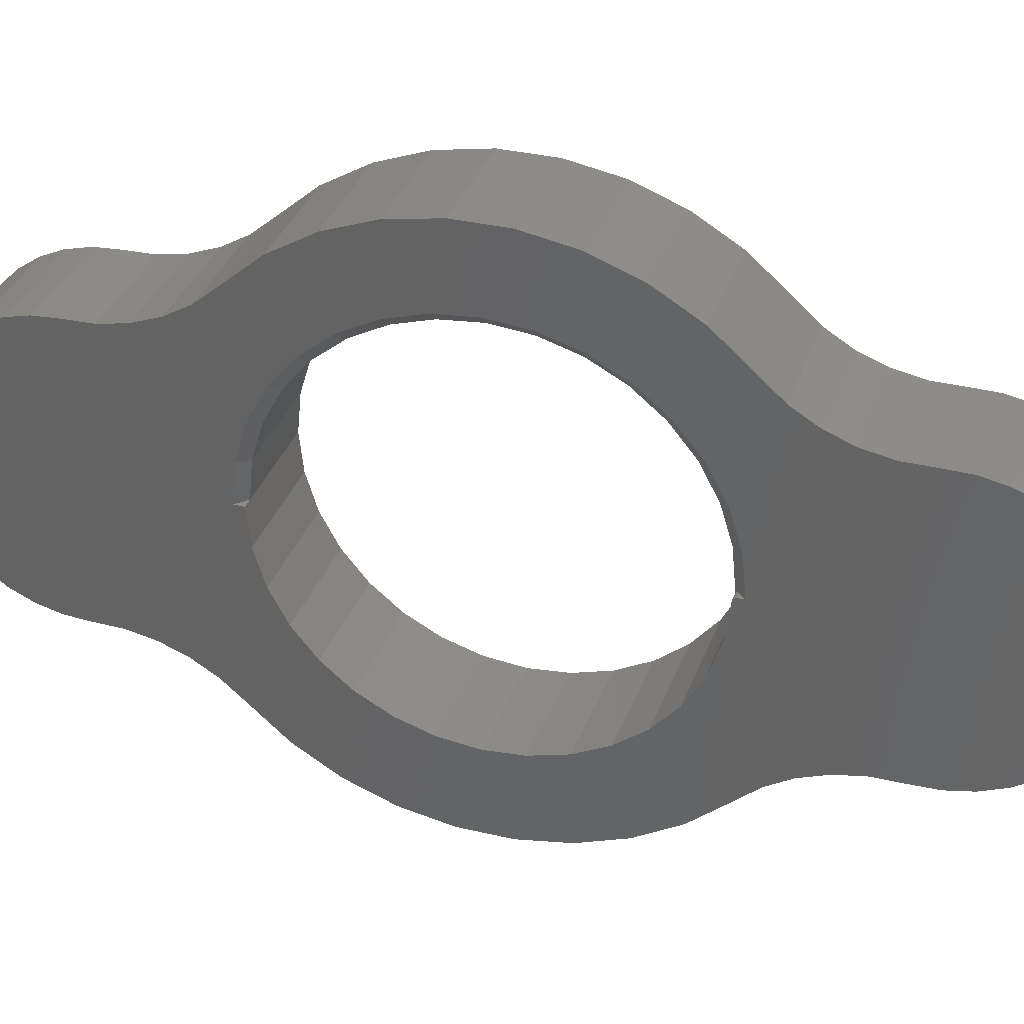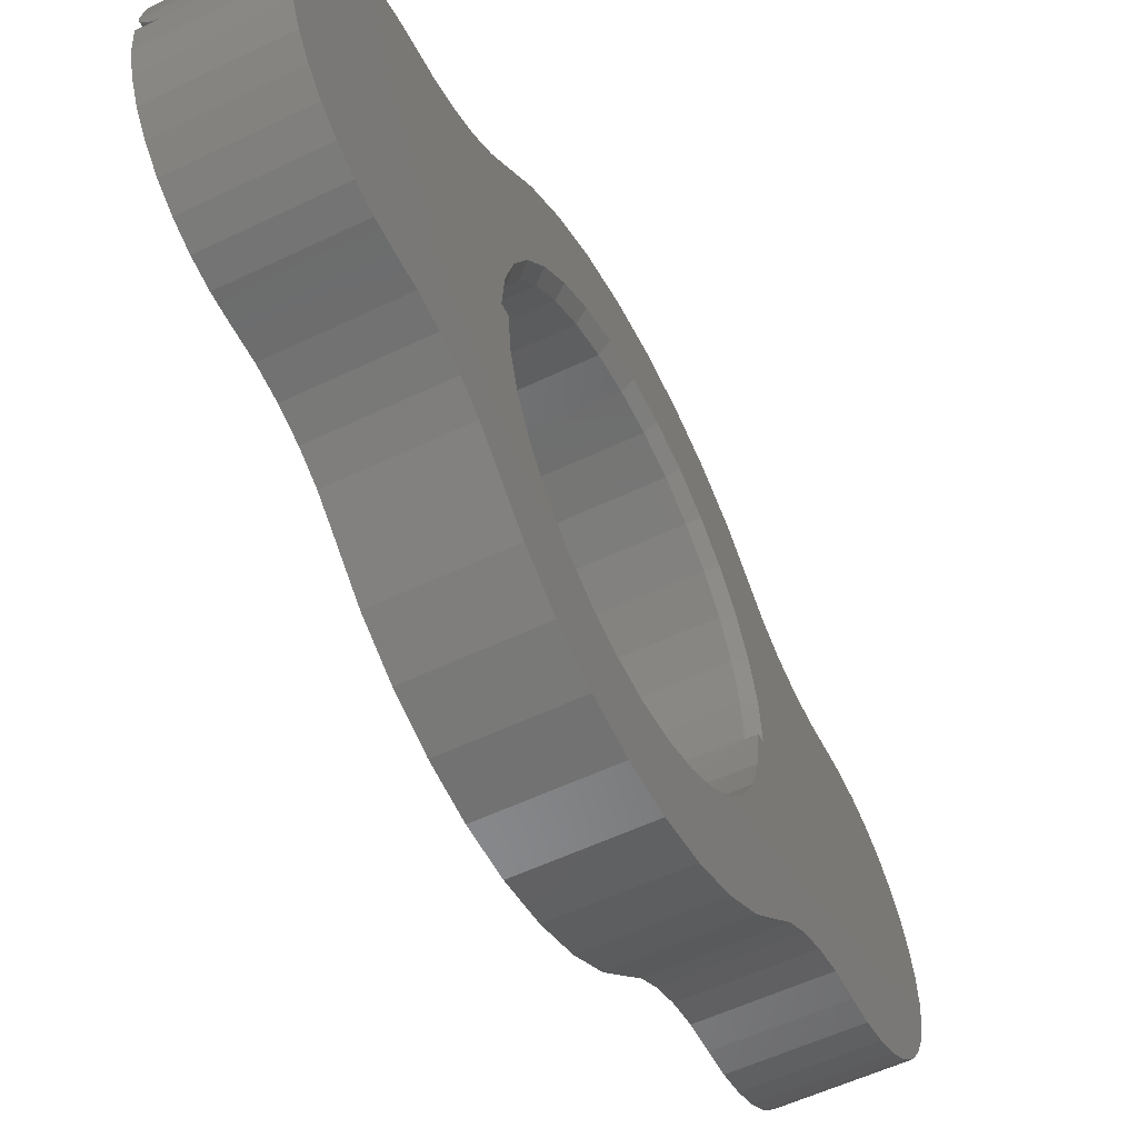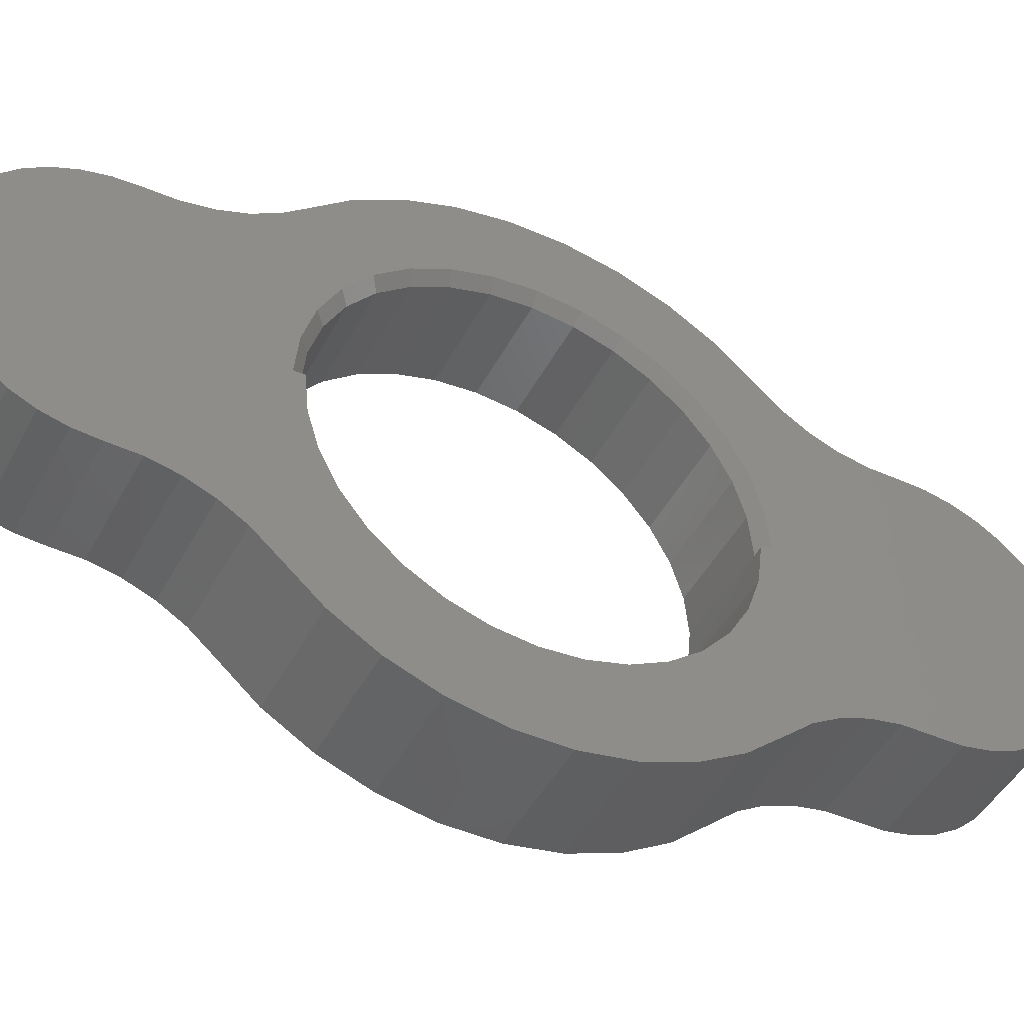
<metadata>
{"format":"stl","ext":"stl","renderer":"f3d","projection":"perspective","resolution":1024,"background":"white","views":[{"elev":34.3,"azim":-72.2,"up":"+Z"},{"elev":-55.2,"azim":-153.1,"up":"+Z"},{"elev":-46.2,"azim":-116.8,"up":"+Z"}]}
</metadata>
<code>
# stl→obj: 321 verts, 641 faces
v 0.01562 -0.168 0.2455
v 0 -0.2238 0.2199
v 0 -0.1767 0.2585
v 0.01562 -0.2993 8.564e-18
v 0.01537 -0.2995 -0.005651
v 0.01444 -0.3004 -0.003544
v 0.01373 -0.3011 -0.002609
v 0.01562 -0.2936 0.05761
v 0.01284 -0.302 -0.001752
v 0.0114 -0.3035 -0.0008212
v 0.009805 -0.3051 -0.0002324
v 0.007913 -0.307 -4.852e-16
v 0 -0.3149 -2.664e-17
v 0 -0.3089 0.06066
v 0 -0.2912 0.119
v 0.01562 -0.2768 0.113
v 0.01562 0.2049 0.2088
v 0 0.2159 0.2199
v 0.01562 0.2416 0.1641
v 0 0.2546 0.1727
v 0.01562 0.2689 0.113
v 0 0.2833 0.119
v 0.01562 0.2857 0.05761
v 0 0.301 0.06066
v 0.01562 0.2914 -6.377e-17
v 0 0.307 -6.472e-17
v 0 0.1688 0.2585
v 0.01562 0.1601 0.2455
v 0 0.115 0.2873
v 0.01562 0.1091 0.2728
v 0 0.05671 0.305
v 0.01562 0.05367 0.2896
v 0 -0.003947 0.3109
v 0.01562 -0.117 0.2728
v 0 -0.1229 0.2873
v 0.01562 -0.06156 0.2896
v 0 -0.06461 0.305
v 0.01562 -0.003947 0.2953
v 0.01562 -0.2495 0.1641
v 0 -0.2625 0.1727
v 0.01562 -0.2128 0.2088
v 0 -0.307 -2.713e-17
v 0.01562 -0.2992 -0.007611
v 0.1719 -0.2993 8.564e-18
v 0.1719 -0.2936 -0.05761
v 0 -0.2921 -0.06459
v 0 -0.2992 -0.007611
v 0.1719 0.2857 -0.05761
v 0.1719 0.2914 -1.361e-16
v 0 0.2062 -0.2075
v 0.1719 0.2049 -0.2088
v 0.1719 0.2416 -0.1641
v 0 0.1621 -0.2442
v 0.1719 0.1601 -0.2455
v 0 0.1117 -0.2717
v 0.1719 0.1091 -0.2728
v 0 0.05693 -0.289
v 0.1719 0.05367 -0.2896
v 0 -0.0001415 -0.2953
v 0.1719 -0.003947 -0.2953
v 0 -0.05735 -0.2904
v 0.1719 -0.06156 -0.2896
v 0 -0.1125 -0.2746
v 0.1719 -0.117 -0.2728
v 0 -0.1636 -0.2484
v 0.1719 -0.168 -0.2455
v 0 -0.2087 -0.2128
v 0.1719 -0.2128 -0.2088
v 0 -0.246 -0.1692
v 0.1719 -0.2495 -0.1641
v 0 -0.2742 -0.1191
v 0.1719 -0.2768 -0.113
v 0 0.2424 -0.1629
v 0.1719 0.2689 -0.113
v 0 0.2692 -0.1121
v 0 0.2858 -0.05715
v 0 0.2914 -6.377e-17
v 0 0.7241 -0.0381
v 0 0.7266 -4.259e-16
v 0 -0.4721 0.2178
v 0 -0.4281 0.226
v 0 -0.7184 0.1135
v 0 -0.6948 0.1454
v 0 0.4644 0.2186
v 0 0.4206 0.2273
v 0 0.699 0.1099
v 0 0.6773 0.1413
v 0 0.6503 -0.1683
v 0 0.6773 -0.1413
v 0 0.3069 -0.2953
v 0 0.2489 -0.3462
v 0 0.1827 -0.3858
v 0 0.1105 -0.413
v 0 0.03463 -0.4268
v 0 -0.04252 -0.4268
v 0 -0.1184 -0.413
v 0 -0.1906 -0.3858
v 0 -0.2568 -0.3462
v 0 -0.3148 -0.2953
v 0 -0.3481 -0.2654
v 0 -0.6657 0.1725
v 0 -0.6323 0.1939
v 0 -0.5955 0.2088
v 0 -0.5566 0.2168
v 0 -0.5169 0.2176
v 0 -0.7465 -0.03955
v 0 -0.75 -8.464e-15
v 0 -0.3055 -0.0001452
v 0 -0.304 -0.0005756
v 0 -0.3027 -0.001275
v 0 -0.3015 -0.002217
v 0 -0.3005 -0.003368
v 0 -0.2998 -0.004684
v 0 -0.2993 -0.006116
v 0 -0.7358 -0.07781
v 0 -0.4281 -0.226
v 0 -0.4721 -0.2178
v 0 -0.5169 -0.2176
v 0 -0.5566 -0.2168
v 0 -0.5955 -0.2088
v 0 -0.6323 -0.1939
v 0 -0.6657 -0.1725
v 0 -0.2568 0.3462
v 0 -0.1906 0.3858
v 0 -0.1184 0.413
v 0 -0.04252 0.4268
v 0 0.03463 0.4268
v 0 0.1105 0.413
v 0 0.1827 0.3858
v 0 0.2489 0.3462
v 0 0.509 0.2176
v 0 0.5471 0.2151
v 0 0.5841 0.2058
v 0 0.6189 0.1901
v 0 0.6503 0.1683
v 0 0.6189 -0.1901
v 0 0.5841 -0.2058
v 0 0.5471 -0.2151
v 0 0.509 -0.2176
v 0 0.4644 -0.2186
v 0 0.4206 -0.2273
v 0 -0.3863 0.2421
v 0 -0.3481 0.2654
v 0 -0.3148 0.2953
v 0 -0.7465 0.03955
v 0 -0.7358 0.07781
v 0 -0.6948 -0.1454
v 0 -0.7184 -0.1135
v 0 -0.3863 -0.2421
v 0 0.379 0.2433
v 0 0.3407 0.2662
v 0 0.3069 0.2953
v 0 0.7241 0.0381
v 0 0.7148 0.07515
v 0 0.7148 -0.07515
v 0 0.699 -0.1099
v 0 0.379 -0.2433
v 0 0.3407 -0.2662
v 0.1719 0.6007 0.0159
v 0.1719 0.5963 0.03125
v 0.1719 0.6022 -8.28e-17
v 0.1719 -0.6113 -0.04749
v 0.1719 -0.7358 -0.07781
v 0.1719 -0.6006 -0.06045
v 0.1719 -0.5877 -0.07108
v 0.1719 -0.5729 -0.07898
v 0.1719 -0.5675 -0.0273
v 0.1719 -0.5758 -0.01478
v 0.1719 -0.5723 -0.02145
v 0.1719 -0.5129 -0.0273
v 0.1719 -0.5081 -0.02145
v 0.1719 -0.5045 -0.01478
v 0.1719 -0.5254 -0.03567
v 0.1719 -0.5402 -0.03861
v 0.1719 -0.5326 -0.03787
v 0.1719 0.68 0.138
v 0.1719 0.2689 0.113
v 0.1719 0.7015 0.1054
v 0.1719 -0.4547 -1.808e-17
v 0.1719 -0.2936 0.05761
v 0.1719 -0.5016 -1.521e-17
v 0.1719 -0.5788 -1.048e-17
v 0.1719 -0.578 -0.007532
v 0.1719 -0.5566 0.2168
v 0.1719 -0.5955 0.2088
v 0.1719 -0.6323 0.1939
v 0.1719 -0.6657 0.1725
v 0.1719 -0.6948 0.1454
v 0.1719 -0.7184 0.1135
v 0.1719 -0.7358 0.07781
v 0.1719 -0.7465 0.03955
v 0.1719 -0.6257 2.855e-18
v 0.1719 -0.75 8.296e-15
v 0.1719 -0.7465 -0.03955
v 0.1719 -0.624 -0.01668
v 0.1719 0.3069 -0.2953
v 0.1719 0.3407 -0.2662
v 0.1719 0.2489 -0.3462
v 0.1719 -0.3148 -0.2953
v 0.1719 -0.2568 -0.3462
v 0.1719 -0.3481 -0.2654
v 0.1719 -0.5169 0.2176
v 0.1719 -0.5023 -0.007532
v 0.1719 -0.2128 0.2088
v 0.1719 0.3069 0.2953
v 0.1719 0.2489 0.3462
v 0.1719 -0.003947 0.2953
v 0.1719 0.05367 0.2896
v 0.1719 0.1091 0.2728
v 0.1719 0.3407 0.2662
v 0.1719 -0.1906 -0.3858
v 0.1719 -0.1184 -0.413
v 0.1719 -0.04252 -0.4268
v 0.1719 0.03463 -0.4268
v 0.1719 0.1105 -0.413
v 0.1719 0.1827 -0.3858
v 0.1719 -0.5402 -0.08549
v 0.1719 -0.7184 -0.1135
v 0.1719 -0.6948 -0.1454
v 0.1719 -0.6657 -0.1725
v 0.1719 -0.6323 -0.1939
v 0.1719 -0.5955 -0.2088
v 0.1719 -0.5566 -0.2168
v 0.1719 -0.5169 -0.2176
v 0.1719 -0.5568 -0.08384
v 0.1719 -0.5616 -0.0321
v 0.1719 -0.5549 -0.03567
v 0.1719 -0.5477 -0.03787
v 0.1719 0.1827 0.3858
v 0.1719 0.1105 0.413
v 0.1719 0.03463 0.4268
v 0.1719 -0.04252 0.4268
v 0.1719 -0.1184 0.413
v 0.1719 -0.1906 0.3858
v 0.1719 -0.2568 0.3462
v 0.1719 -0.3148 0.2953
v 0.1719 -0.06156 0.2896
v 0.1719 -0.2768 0.113
v 0.1719 -0.2495 0.1641
v 0.1719 -0.168 0.2455
v 0.1719 -0.3863 0.2421
v 0.1719 -0.4281 0.226
v 0.1719 -0.4721 0.2178
v 0.1719 -0.5187 -0.0321
v 0.1719 -0.4563 -0.01668
v 0.1719 -0.4612 -0.03271
v 0.1719 -0.4691 -0.04749
v 0.1719 -0.4797 -0.06045
v 0.1719 -0.4927 -0.07108
v 0.1719 -0.5075 -0.07898
v 0.1719 -0.5235 -0.08384
v 0.1719 -0.4721 -0.2178
v 0.1719 -0.4281 -0.226
v 0.1719 0.2049 0.2088
v 0.1719 0.5857 0.2052
v 0.1719 0.5479 0.215
v 0.1719 0.509 0.2176
v 0.1719 0.4644 0.2186
v 0.1719 0.4206 0.2273
v 0.1719 0.379 0.2433
v 0.1719 0.1601 0.2455
v 0.1719 0.2416 0.1641
v 0.1719 0.6529 0.1661
v 0.1719 0.6211 0.1888
v 0.1719 0.2857 0.05761
v 0.1719 0.725 0.03125
v 0.1719 0.7167 0.0694
v 0.1719 0.699 -0.1099
v 0.1719 0.7148 -0.07515
v 0.1719 0.7241 -0.0381
v 0.1719 0.7266 -4.259e-16
v 0.1719 0.4206 -0.2273
v 0.1719 0.4644 -0.2186
v 0.1719 0.509 -0.2176
v 0.1719 0.5471 -0.2151
v 0.1719 0.5841 -0.2058
v 0.1719 0.6189 -0.1901
v 0.1719 0.6503 -0.1683
v 0.1719 -0.6192 -0.03271
v 0.1719 -0.3481 0.2654
v 0.1719 -0.117 0.2728
v 0.1719 -0.3863 -0.2421
v 0.1719 0.6773 -0.1413
v 0.1719 0.379 -0.2433
v 0.1406 0.7266 -8.032e-16
v 0.1406 0.6022 -1.037e-16
v 0.1455 0.6022 0.0003863
v 0.125 -0.5402 -0.08549
v 0.125 -0.5235 -0.08384
v 0.125 -0.5075 -0.07898
v 0.125 -0.4927 -0.07108
v 0.125 -0.4797 -0.06045
v 0.125 -0.4691 -0.04749
v 0.125 -0.4612 -0.03271
v 0.125 -0.4563 -0.01668
v 0.125 -0.4547 -1.808e-17
v 0.125 -0.5568 -0.08384
v 0.125 -0.5729 -0.07898
v 0.125 -0.5877 -0.07108
v 0.125 -0.6006 -0.06045
v 0.125 -0.6113 -0.04749
v 0.125 -0.6192 -0.03271
v 0.125 -0.624 -0.01668
v 0.125 -0.6257 -7.614e-18
v 0.1503 0.6022 0.001541
v 0.1549 0.6022 0.003434
v 0.1591 0.602 0.006019
v 0.1628 0.6017 0.009229
v 0.166 0.6012 0.01298
v 0.1685 0.6005 0.01718
v 0.1704 0.5994 0.02172
v 0.1715 0.598 0.02648
v 0.1715 0.7256 0.02634
v 0.1703 0.726 0.02155
v 0.1453 0.7266 0.0003485
v 0.1501 0.7266 0.001465
v 0.1546 0.7266 0.003322
v 0.1589 0.7266 0.005874
v 0.1626 0.7266 0.009058
v 0.1658 0.7265 0.01279
v 0.1684 0.7263 0.01699
f 1 2 3
f 4 5 6
f 4 6 7
f 4 7 8
f 8 7 9
f 8 9 10
f 8 10 11
f 8 11 12
f 8 12 13
f 8 13 14
f 8 14 15
f 8 15 16
f 17 18 19
f 19 18 20
f 19 20 21
f 21 20 22
f 21 22 23
f 23 22 24
f 23 24 25
f 25 24 26
f 18 17 27
f 27 17 28
f 27 28 29
f 29 28 30
f 29 30 31
f 31 30 32
f 31 32 33
f 1 3 34
f 34 3 35
f 34 35 36
f 36 35 37
f 36 37 38
f 38 37 33
f 38 33 32
f 16 15 39
f 39 15 40
f 39 40 41
f 41 40 2
f 41 2 1
f 42 13 12
f 43 5 44
f 45 43 44
f 4 44 5
f 45 46 43
f 46 47 43
f 25 48 49
f 50 51 52
f 51 50 53
f 53 54 51
f 54 53 55
f 55 56 54
f 56 55 57
f 57 58 56
f 58 57 59
f 59 60 58
f 60 59 61
f 61 62 60
f 62 61 63
f 63 64 62
f 64 63 65
f 65 66 64
f 66 65 67
f 67 68 66
f 68 67 69
f 69 70 68
f 70 69 71
f 71 72 70
f 72 71 46
f 46 45 72
f 50 52 73
f 73 52 74
f 73 74 75
f 75 74 48
f 75 48 76
f 76 48 25
f 76 25 77
f 78 26 79
f 2 80 81
f 15 82 83
f 84 18 85
f 86 22 87
f 88 73 89
f 59 57 90
f 59 90 91
f 59 91 92
f 59 92 93
f 59 93 94
f 59 94 95
f 59 95 61
f 61 95 96
f 61 96 97
f 61 97 98
f 61 98 99
f 61 99 100
f 61 100 63
f 40 15 83
f 40 83 101
f 40 101 102
f 40 102 103
f 40 103 104
f 40 104 105
f 40 105 80
f 40 80 2
f 106 107 13
f 106 13 42
f 106 42 108
f 106 108 109
f 106 109 110
f 106 110 111
f 106 111 112
f 106 112 113
f 106 113 114
f 106 114 47
f 106 47 46
f 106 46 115
f 67 65 116
f 67 116 117
f 67 117 118
f 67 118 119
f 67 119 120
f 67 120 121
f 67 121 122
f 67 122 69
f 33 37 123
f 33 123 124
f 33 124 125
f 33 125 126
f 33 126 127
f 33 127 128
f 33 128 129
f 33 129 130
f 33 130 31
f 20 18 84
f 20 84 131
f 20 131 132
f 20 132 133
f 20 133 134
f 20 134 135
f 20 135 87
f 20 87 22
f 50 73 88
f 50 88 136
f 50 136 137
f 50 137 138
f 50 138 139
f 50 139 140
f 50 140 141
f 50 141 53
f 81 142 2
f 2 142 143
f 2 143 3
f 3 143 144
f 3 144 35
f 35 144 123
f 35 123 37
f 107 145 13
f 13 145 146
f 13 146 14
f 14 146 82
f 14 82 15
f 122 147 69
f 69 147 148
f 69 148 71
f 71 148 115
f 71 115 46
f 116 65 149
f 149 65 63
f 149 63 100
f 85 18 150
f 150 18 27
f 150 27 151
f 151 27 29
f 151 29 152
f 152 29 31
f 152 31 130
f 79 26 153
f 153 26 24
f 153 24 154
f 154 24 22
f 154 22 86
f 26 78 77
f 77 78 155
f 77 155 76
f 76 155 156
f 76 156 75
f 75 156 89
f 75 89 73
f 141 157 53
f 53 157 158
f 53 158 55
f 55 158 90
f 55 90 57
f 49 159 160
f 49 161 159
f 162 163 164
f 165 164 163
f 165 163 166
f 167 168 169
f 170 171 172
f 173 174 175
f 176 177 178
f 179 45 44
f 179 44 180
f 179 180 181
f 182 183 184
f 182 184 185
f 182 185 186
f 182 186 187
f 182 187 188
f 182 188 189
f 182 189 190
f 182 190 191
f 192 182 191
f 192 191 193
f 192 193 194
f 192 194 195
f 196 197 56
f 196 56 58
f 196 58 60
f 196 60 198
f 199 200 60
f 199 60 62
f 199 62 64
f 199 64 201
f 202 184 174
f 202 174 203
f 202 203 181
f 202 181 204
f 205 206 207
f 205 207 208
f 205 208 209
f 205 209 210
f 60 200 211
f 60 211 212
f 60 212 213
f 60 213 214
f 60 214 215
f 60 215 216
f 60 216 198
f 217 218 219
f 217 219 220
f 217 220 221
f 217 221 222
f 217 222 223
f 217 223 224
f 217 224 70
f 217 70 72
f 218 217 225
f 218 225 166
f 218 166 163
f 183 168 167
f 183 167 226
f 183 226 227
f 183 227 228
f 183 228 174
f 183 174 184
f 207 206 229
f 207 229 230
f 207 230 231
f 207 231 232
f 207 232 233
f 207 233 234
f 207 234 235
f 207 235 236
f 207 236 237
f 181 180 238
f 181 238 239
f 181 239 204
f 204 240 241
f 204 241 242
f 204 242 243
f 204 243 202
f 203 174 173
f 203 173 244
f 203 244 170
f 203 170 172
f 45 179 245
f 45 245 246
f 45 246 247
f 45 247 248
f 45 248 72
f 72 248 249
f 72 249 250
f 72 250 251
f 72 251 217
f 68 70 224
f 68 224 252
f 68 252 253
f 68 253 66
f 254 255 256
f 254 256 257
f 254 257 258
f 254 258 259
f 254 259 260
f 254 260 261
f 262 177 176
f 262 176 263
f 262 263 264
f 262 264 255
f 262 255 254
f 265 49 160
f 265 160 266
f 265 266 267
f 265 267 178
f 265 178 177
f 48 74 268
f 48 268 269
f 48 269 270
f 48 270 271
f 48 271 161
f 48 161 49
f 51 54 272
f 51 272 273
f 51 273 274
f 51 274 275
f 51 275 276
f 51 276 277
f 51 277 278
f 51 278 52
f 163 162 194
f 194 162 279
f 194 279 195
f 241 240 280
f 280 240 281
f 280 281 236
f 236 281 237
f 201 64 282
f 282 64 66
f 282 66 253
f 261 260 209
f 209 260 210
f 268 74 283
f 283 74 52
f 283 52 278
f 56 197 54
f 54 197 284
f 54 284 272
f 38 237 36
f 36 237 281
f 36 281 34
f 34 281 240
f 34 240 1
f 1 240 204
f 1 204 41
f 41 204 239
f 41 239 39
f 39 239 238
f 39 238 16
f 16 238 180
f 16 180 8
f 8 180 44
f 8 44 4
f 237 38 207
f 207 38 32
f 207 32 208
f 208 32 30
f 208 30 209
f 209 30 28
f 209 28 261
f 261 28 17
f 261 17 254
f 254 17 19
f 254 19 262
f 262 19 21
f 262 21 177
f 177 21 23
f 177 23 265
f 265 23 25
f 265 25 49
f 42 11 108
f 42 12 11
f 108 11 10
f 108 10 109
f 109 10 9
f 109 9 110
f 6 5 113
f 110 9 111
f 111 9 7
f 111 7 112
f 112 7 6
f 112 6 113
f 43 47 5
f 5 47 114
f 5 114 113
f 157 197 158
f 158 197 196
f 158 196 90
f 197 157 284
f 284 157 141
f 284 141 272
f 272 141 140
f 272 140 273
f 273 140 139
f 273 139 274
f 90 196 91
f 91 196 198
f 91 198 92
f 92 198 216
f 92 216 93
f 93 216 215
f 93 215 94
f 94 215 214
f 94 214 95
f 95 214 213
f 95 213 96
f 96 213 212
f 96 212 97
f 97 212 211
f 97 211 98
f 98 211 200
f 98 200 99
f 99 200 199
f 116 252 117
f 117 252 224
f 117 224 118
f 252 116 253
f 253 116 149
f 253 149 282
f 282 149 100
f 282 100 201
f 201 100 99
f 201 99 199
f 271 285 286
f 271 286 287
f 271 287 161
f 26 77 25
f 288 251 289
f 289 251 250
f 289 250 290
f 290 250 249
f 290 249 291
f 291 249 248
f 291 248 292
f 292 248 247
f 292 247 293
f 293 247 246
f 293 246 294
f 294 246 245
f 294 245 295
f 295 245 179
f 295 179 296
f 251 288 217
f 217 288 297
f 217 297 225
f 225 297 298
f 225 298 166
f 166 298 299
f 166 299 165
f 165 299 300
f 165 300 164
f 164 300 301
f 164 301 162
f 162 301 302
f 162 302 279
f 279 302 303
f 279 303 195
f 195 303 304
f 195 304 192
f 304 182 192
f 179 181 296
f 161 287 305
f 161 305 306
f 161 306 307
f 161 307 308
f 159 161 308
f 159 308 309
f 159 309 310
f 159 310 311
f 159 311 312
f 266 312 313
f 266 160 312
f 310 314 311
f 311 314 313
f 311 313 312
f 286 285 287
f 287 285 315
f 287 315 305
f 305 315 316
f 305 316 306
f 306 316 317
f 306 317 307
f 307 317 318
f 307 318 308
f 308 318 319
f 308 319 309
f 309 319 320
f 309 320 310
f 310 320 321
f 310 321 314
f 176 178 86
f 154 86 178
f 178 267 154
f 153 154 267
f 153 267 266
f 153 266 313
f 153 313 314
f 153 314 321
f 153 321 320
f 153 320 319
f 153 319 318
f 153 318 317
f 153 317 316
f 153 316 315
f 153 315 285
f 153 285 79
f 131 257 132
f 132 257 256
f 132 256 133
f 133 256 255
f 133 255 134
f 134 255 264
f 134 264 135
f 135 264 263
f 135 263 87
f 87 263 176
f 87 176 86
f 107 193 145
f 145 193 191
f 145 191 146
f 146 191 190
f 146 190 82
f 82 190 189
f 82 189 83
f 83 189 188
f 83 188 101
f 101 188 187
f 101 187 102
f 102 187 186
f 102 186 103
f 103 186 185
f 103 185 104
f 104 185 184
f 104 184 105
f 105 184 202
f 181 203 296
f 203 295 296
f 304 303 182
f 303 183 182
f 303 302 168
f 183 303 168
f 301 300 169
f 169 302 301
f 168 302 169
f 299 298 227
f 226 299 227
f 226 167 299
f 297 288 228
f 228 298 297
f 227 298 228
f 289 290 173
f 175 289 173
f 175 174 289
f 291 292 244
f 244 290 291
f 173 290 244
f 293 294 172
f 171 293 172
f 171 170 293
f 203 294 295
f 172 294 203
f 167 169 300
f 300 299 167
f 174 228 288
f 288 289 174
f 170 244 292
f 292 293 170
f 271 270 285
f 79 285 78
f 78 285 270
f 78 270 155
f 155 270 269
f 155 269 156
f 156 269 268
f 156 268 89
f 89 268 283
f 89 283 88
f 88 283 278
f 88 278 136
f 136 278 277
f 136 277 137
f 137 277 276
f 137 276 138
f 138 276 275
f 138 275 139
f 139 275 274
f 118 224 119
f 119 224 223
f 119 223 120
f 120 223 222
f 120 222 121
f 121 222 221
f 121 221 122
f 122 221 220
f 122 220 147
f 147 220 219
f 147 219 148
f 148 219 218
f 148 218 115
f 115 218 163
f 115 163 106
f 106 163 194
f 106 194 107
f 107 194 193
f 142 280 143
f 143 280 236
f 143 236 144
f 280 142 241
f 241 142 81
f 241 81 242
f 242 81 80
f 242 80 243
f 243 80 105
f 243 105 202
f 144 236 123
f 123 236 235
f 123 235 124
f 124 235 234
f 124 234 125
f 125 234 233
f 125 233 126
f 126 233 232
f 126 232 127
f 127 232 231
f 127 231 128
f 128 231 230
f 128 230 129
f 129 230 229
f 129 229 130
f 130 229 206
f 130 206 152
f 152 206 205
f 85 258 84
f 84 258 257
f 84 257 131
f 258 85 259
f 259 85 150
f 259 150 260
f 260 150 151
f 260 151 210
f 210 151 152
f 210 152 205

</code>
